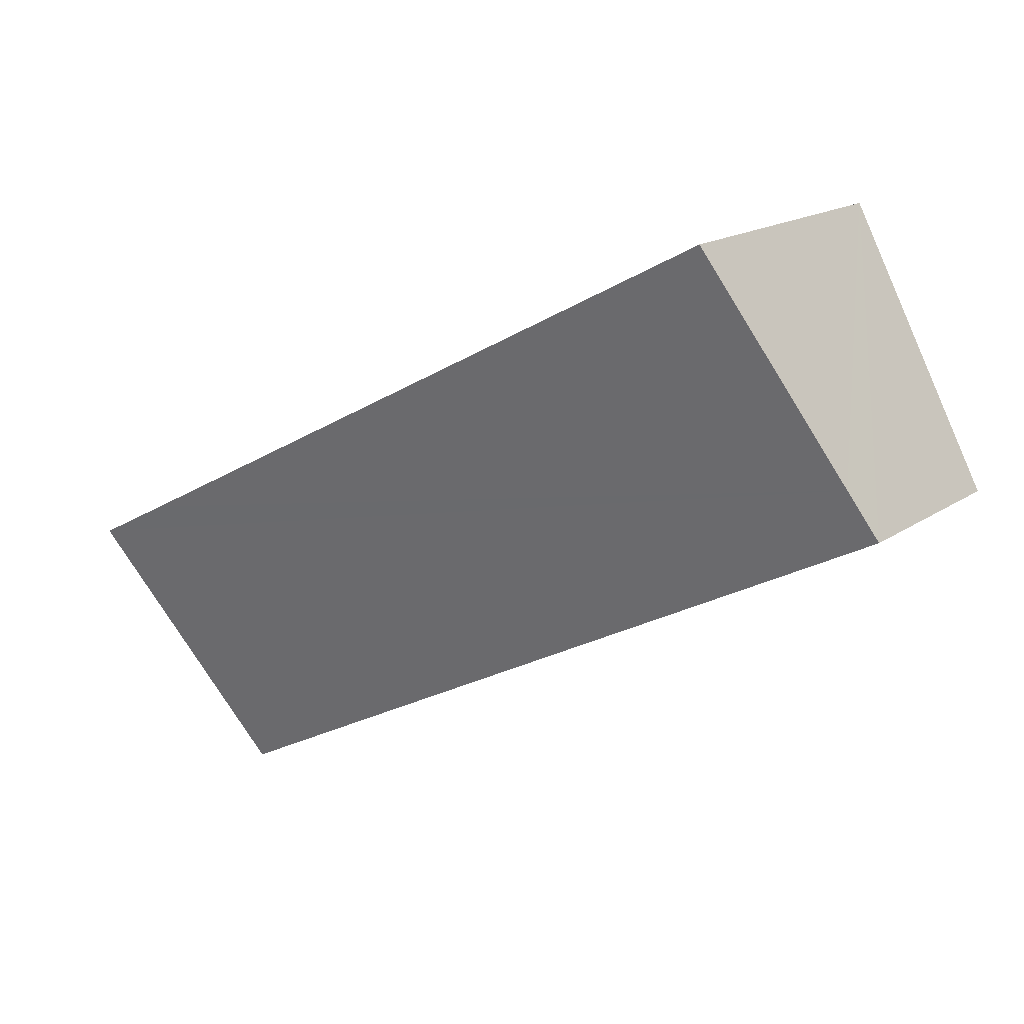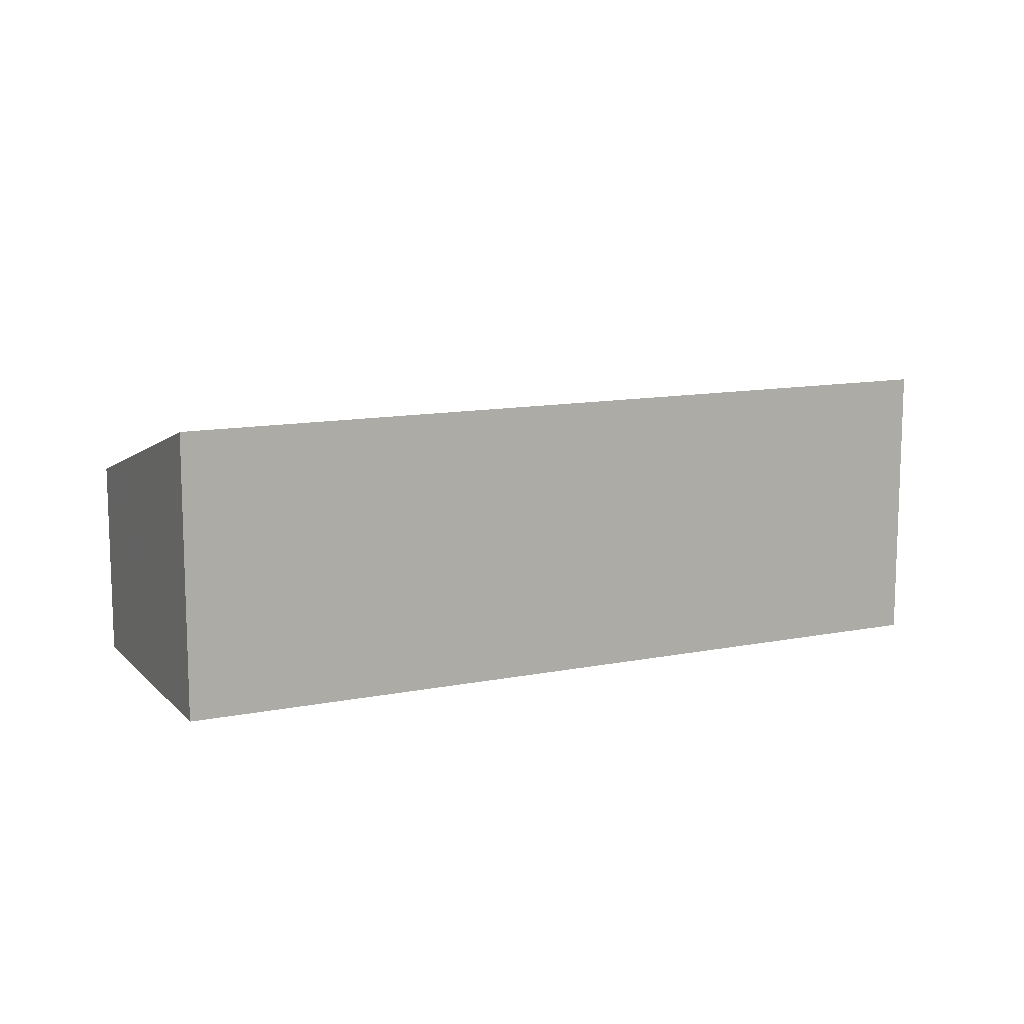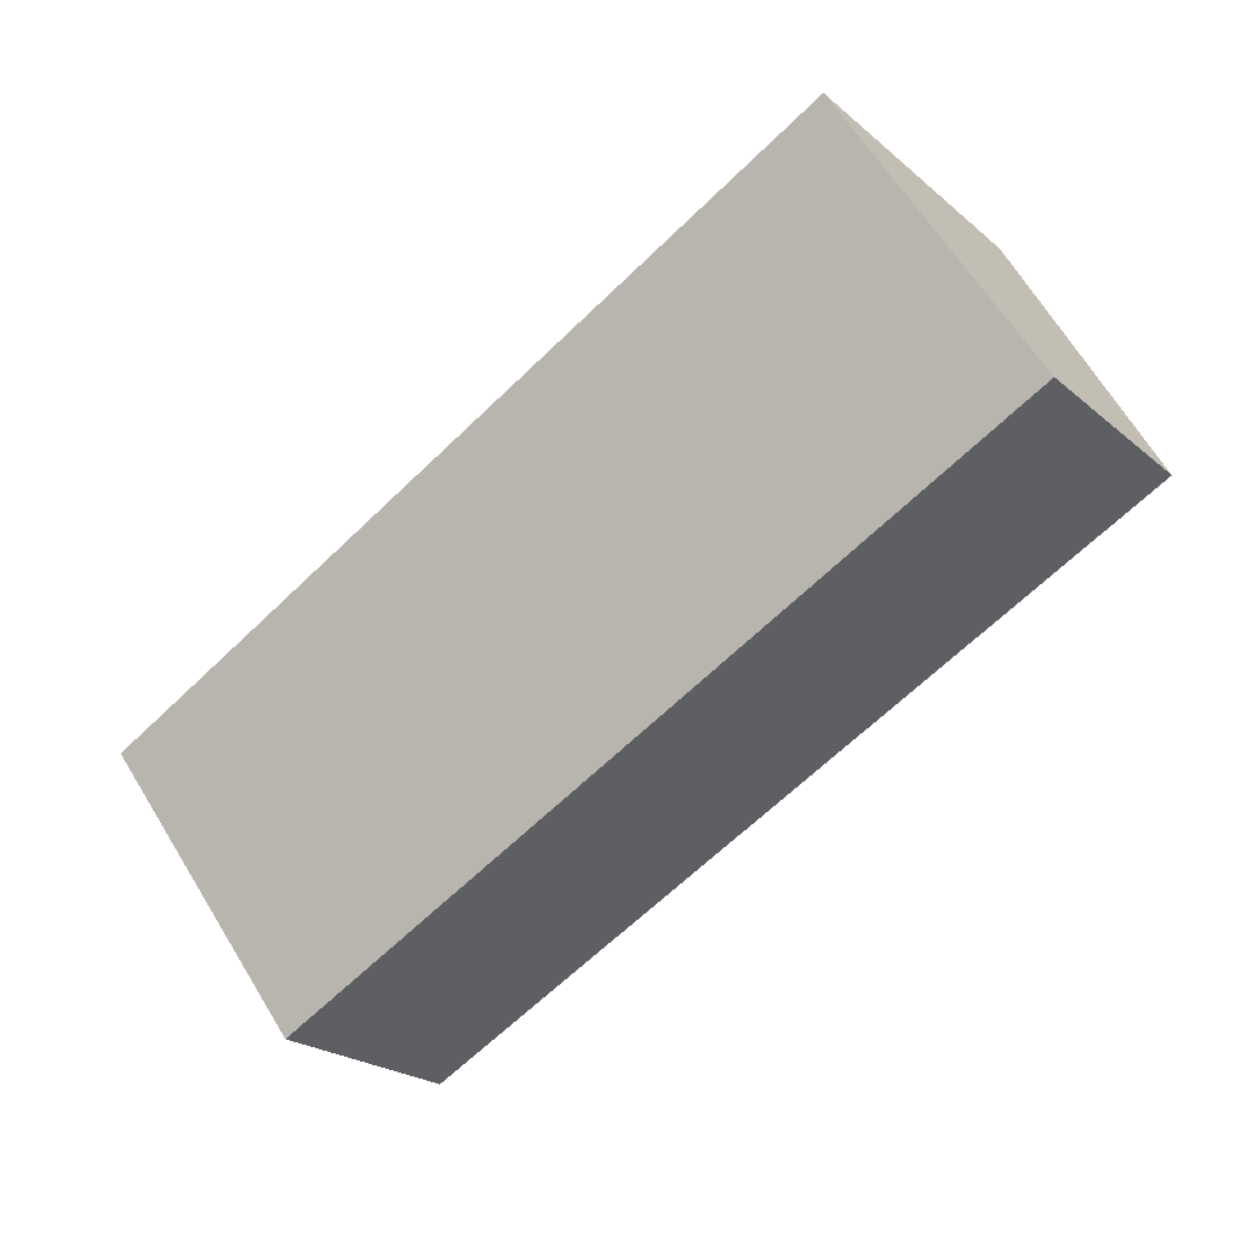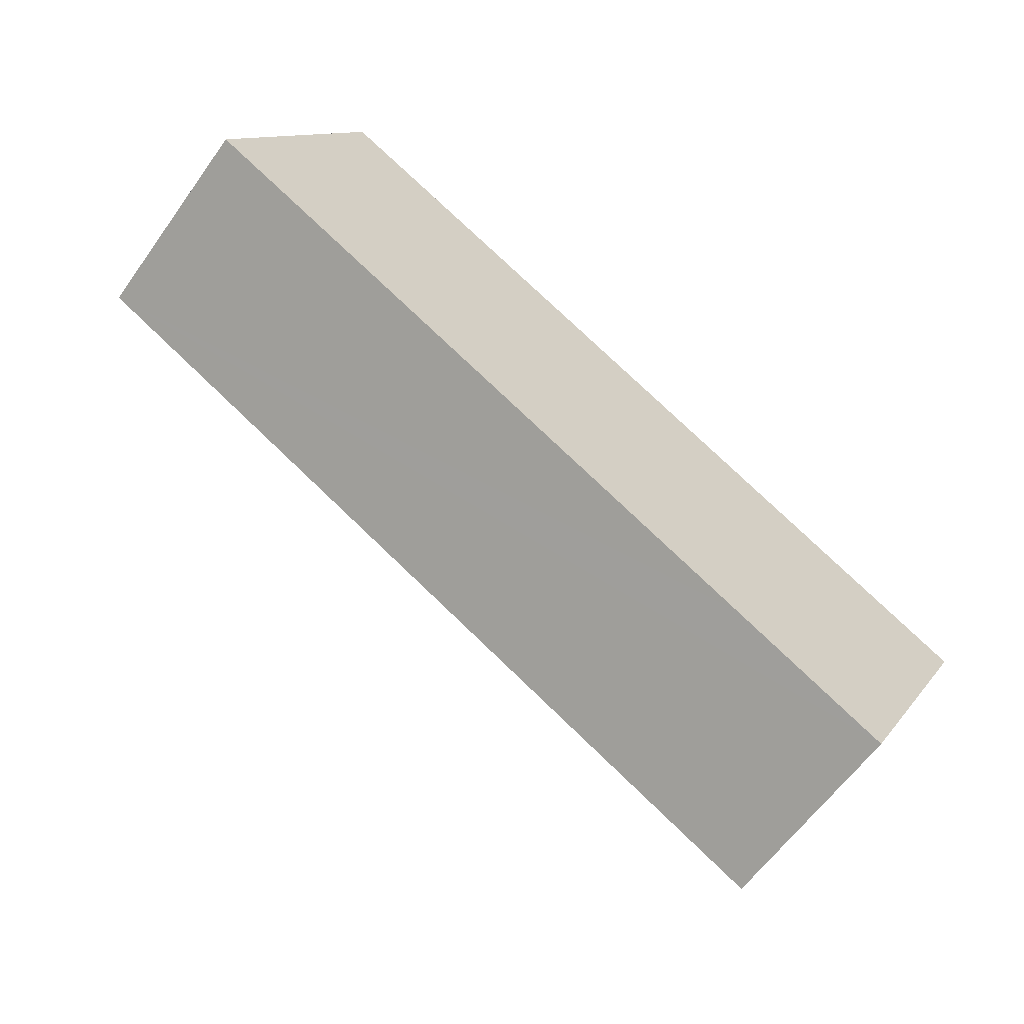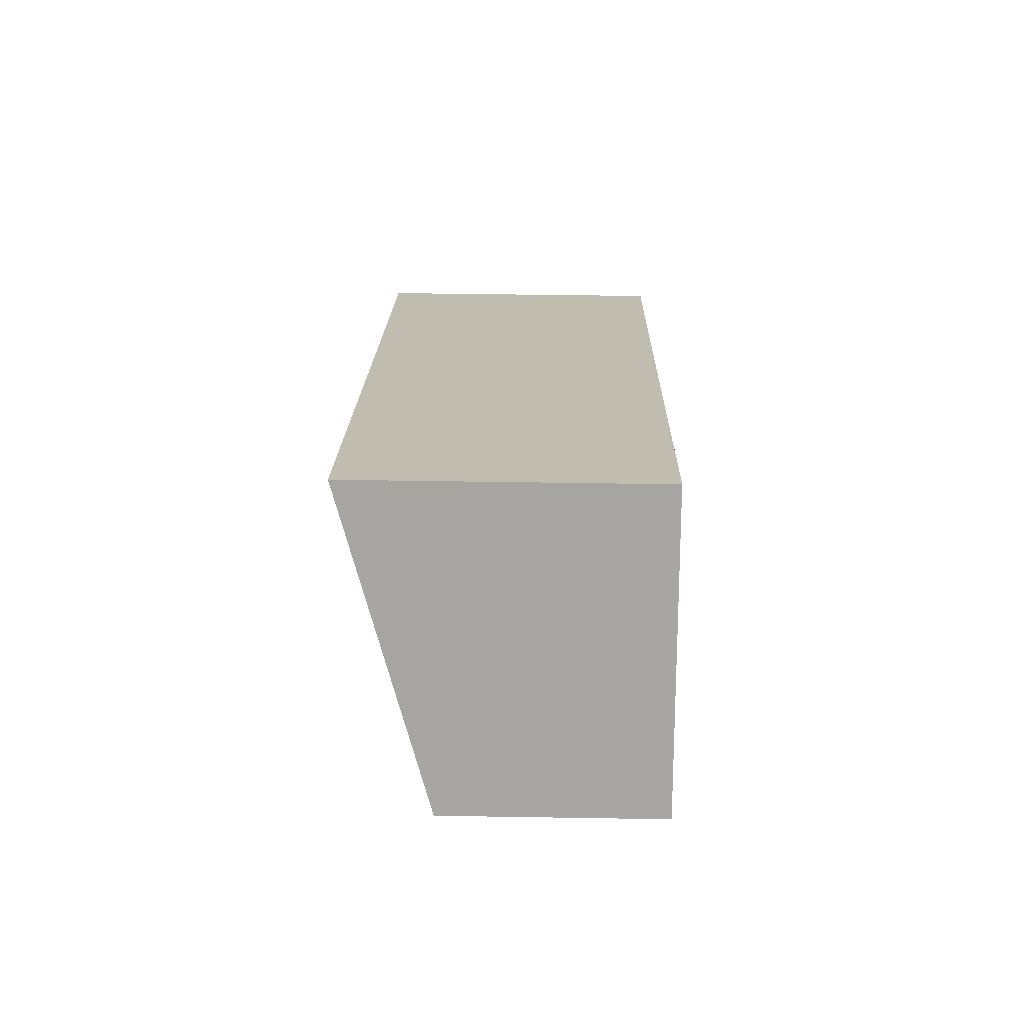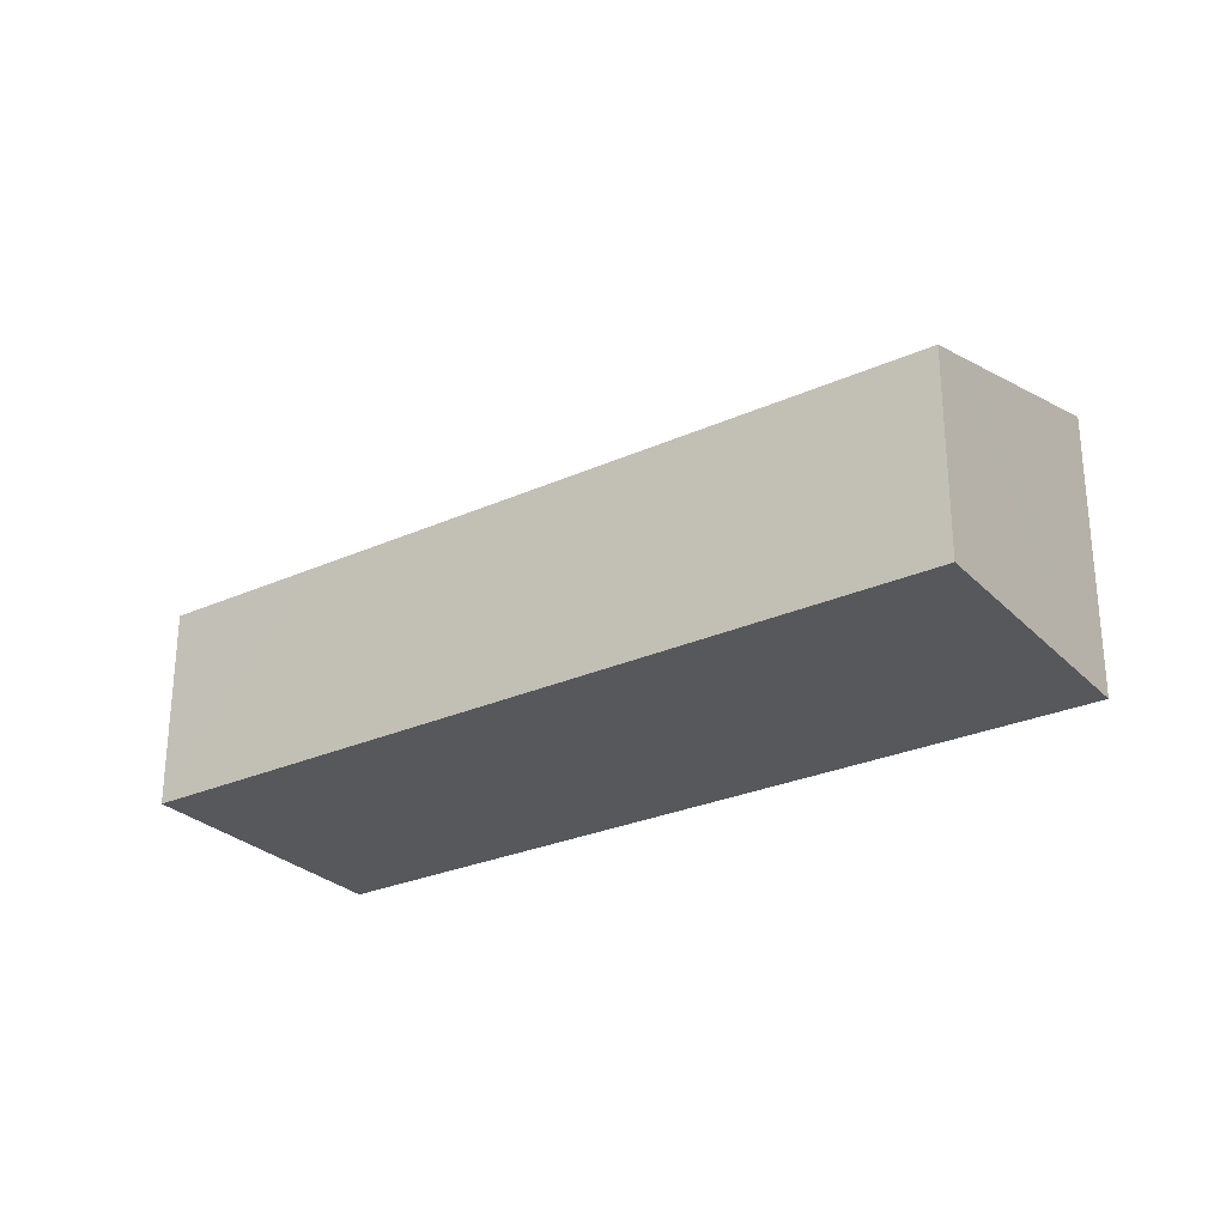
<metadata>
{"format":"obj","ext":"obj","renderer":"f3d","projection":"perspective","resolution":1024,"background":"white","views":[{"elev":16.8,"azim":-143.6,"up":"+Z"},{"elev":12.0,"azim":2.4,"up":"+Y"},{"elev":-23.3,"azim":-143.9,"up":"+Z"},{"elev":-61.3,"azim":-35.5,"up":"+Z"},{"elev":43.9,"azim":-88.9,"up":"+Z"},{"elev":-27.7,"azim":-118.0,"up":"+Y"}]}
</metadata>
<code>
v  0.755 6.528 1.413
v  17.74 6.062 -9.258
v  0 6.061 3.711e-16
v  22.38 6.061 -11.68
v  26.45 8.619 -3.909
v  24.04 8.62 -2.652
v  4.15 8.638 7.803
v  26.45 2.394e-16 -3.909
v  22.38 7.154e-16 -11.68
v  17.74 5.669e-16 -9.258
v  0 0 0
v  4.15 -4.778e-16 7.803
v  0.755 -8.652e-17 1.413
v  24.04 1.624e-16 -2.652
g defaultobject
f 1 2 3
f 2 1 4
f 4 1 5
f 5 1 6
f 6 1 7
f 8 4 5
f 4 8 9
f 9 2 4
f 2 9 3
f 3 9 10
f 3 10 11
f 1 12 7
f 12 1 3
f 12 3 11
f 12 11 13
f 12 6 7
f 6 12 14
f 6 14 5
f 5 14 8
f 10 13 11
f 13 10 12
f 12 10 14
f 14 10 9
f 14 9 8

</code>
